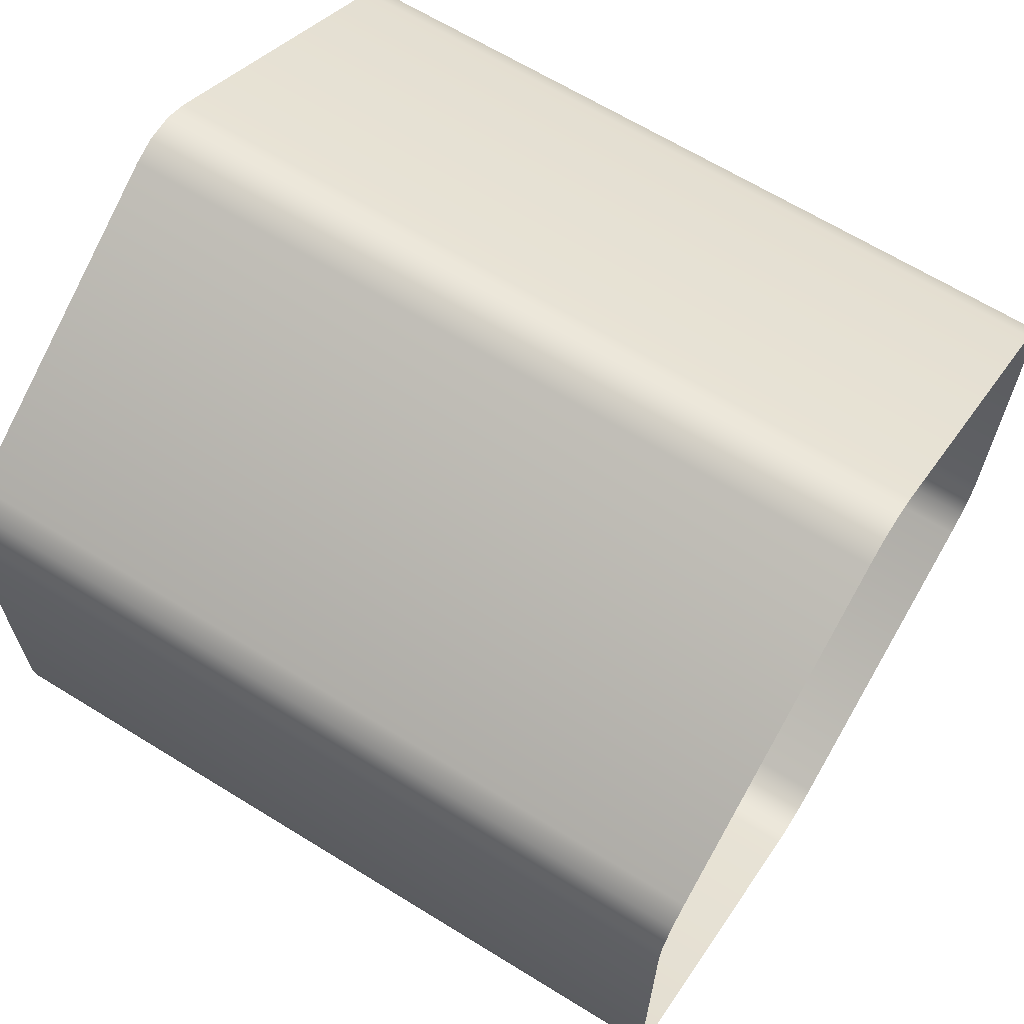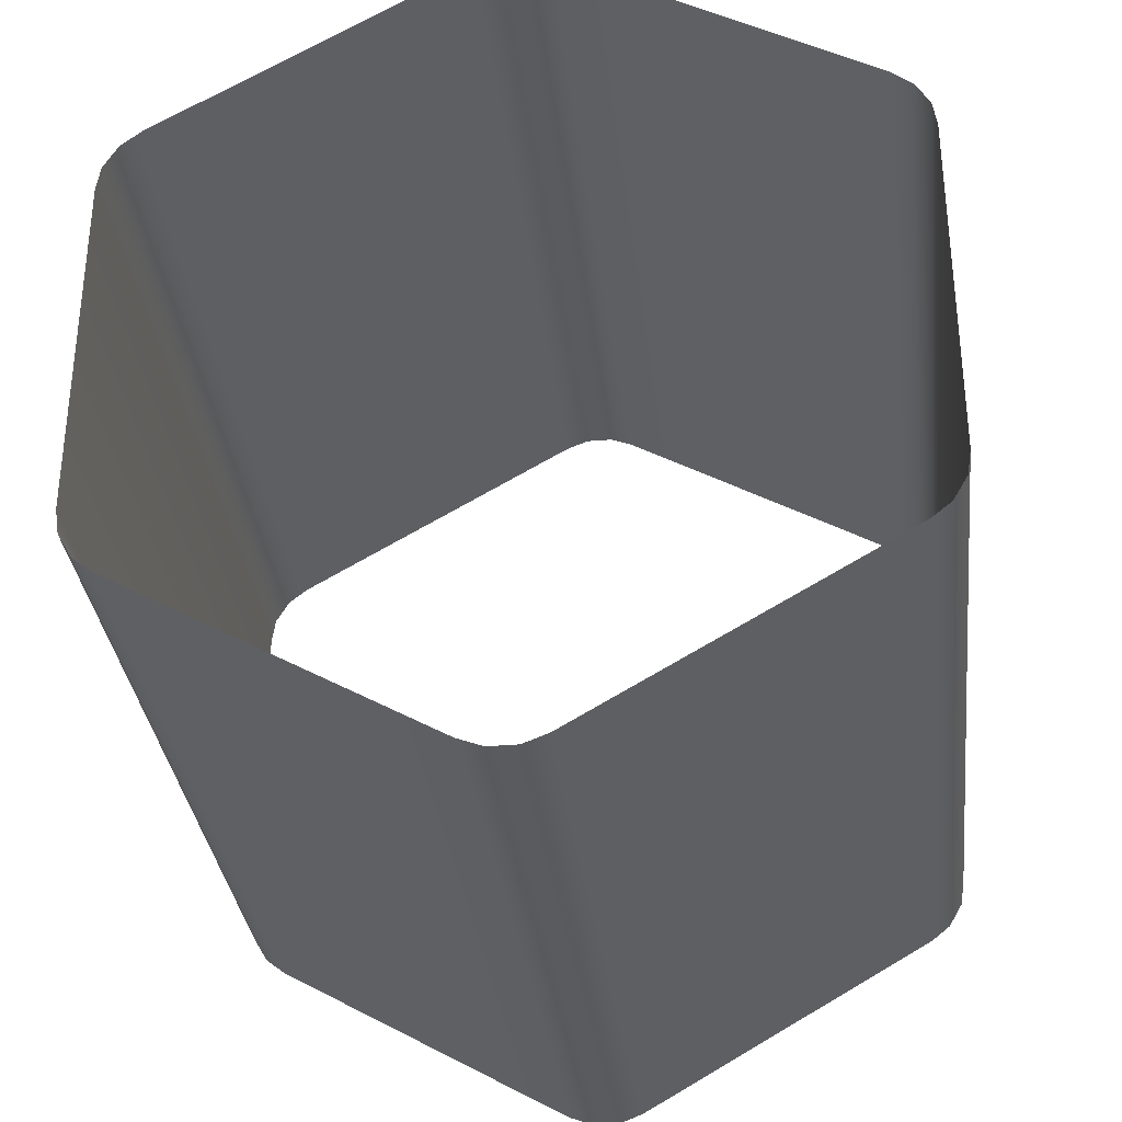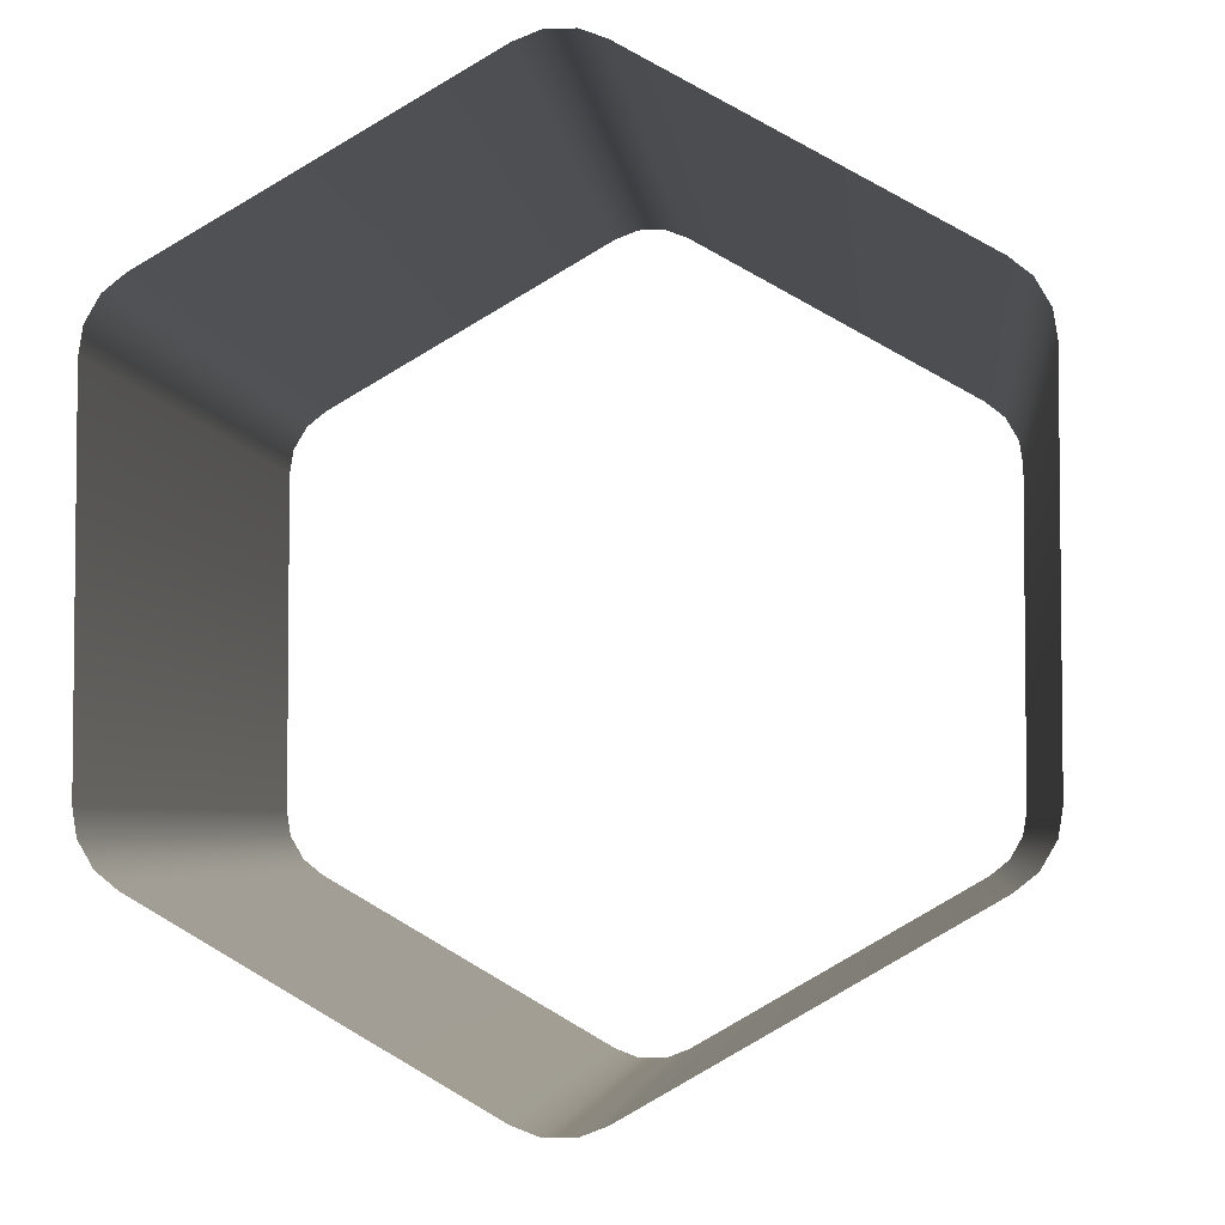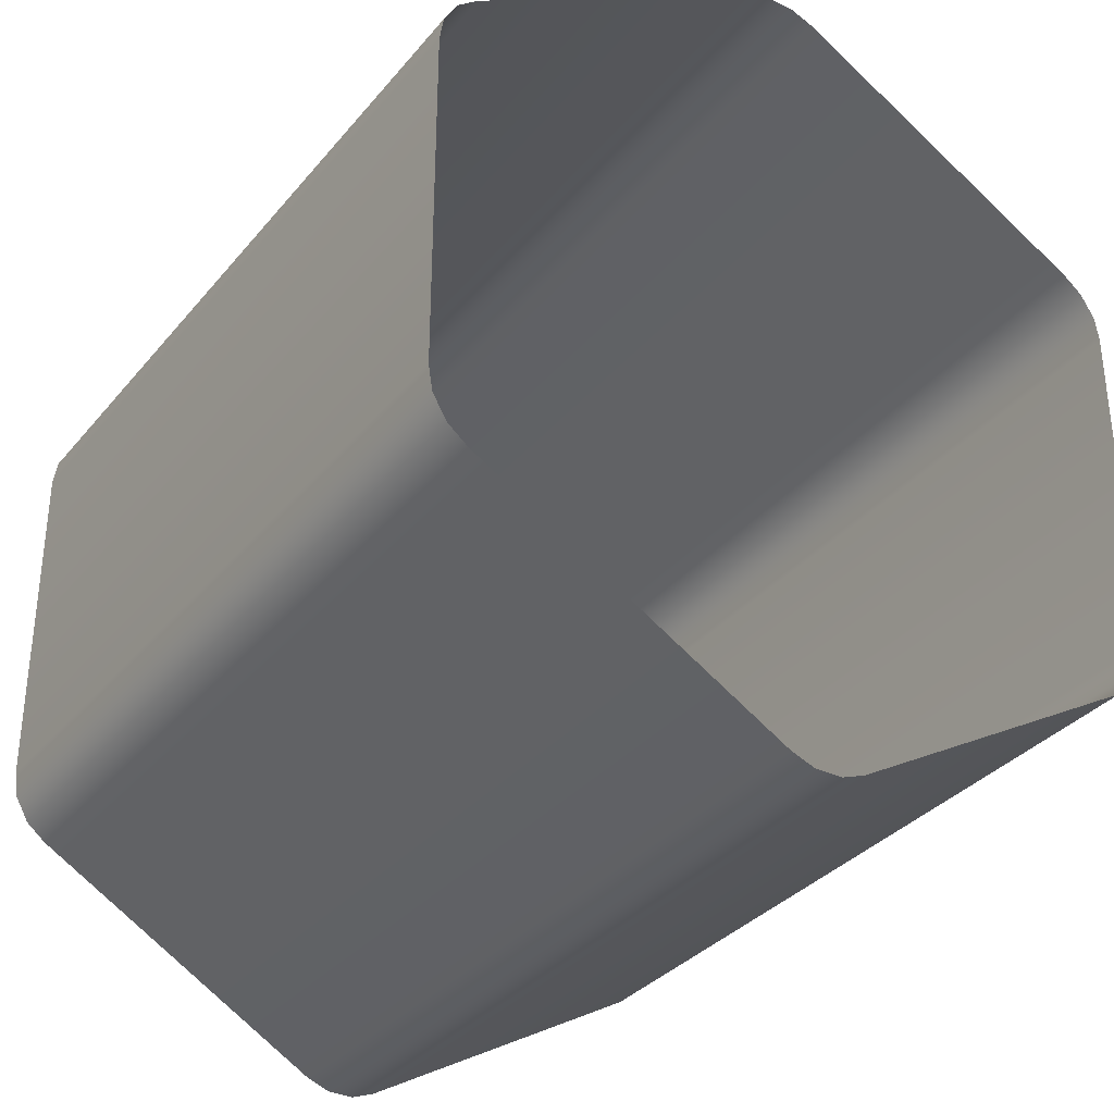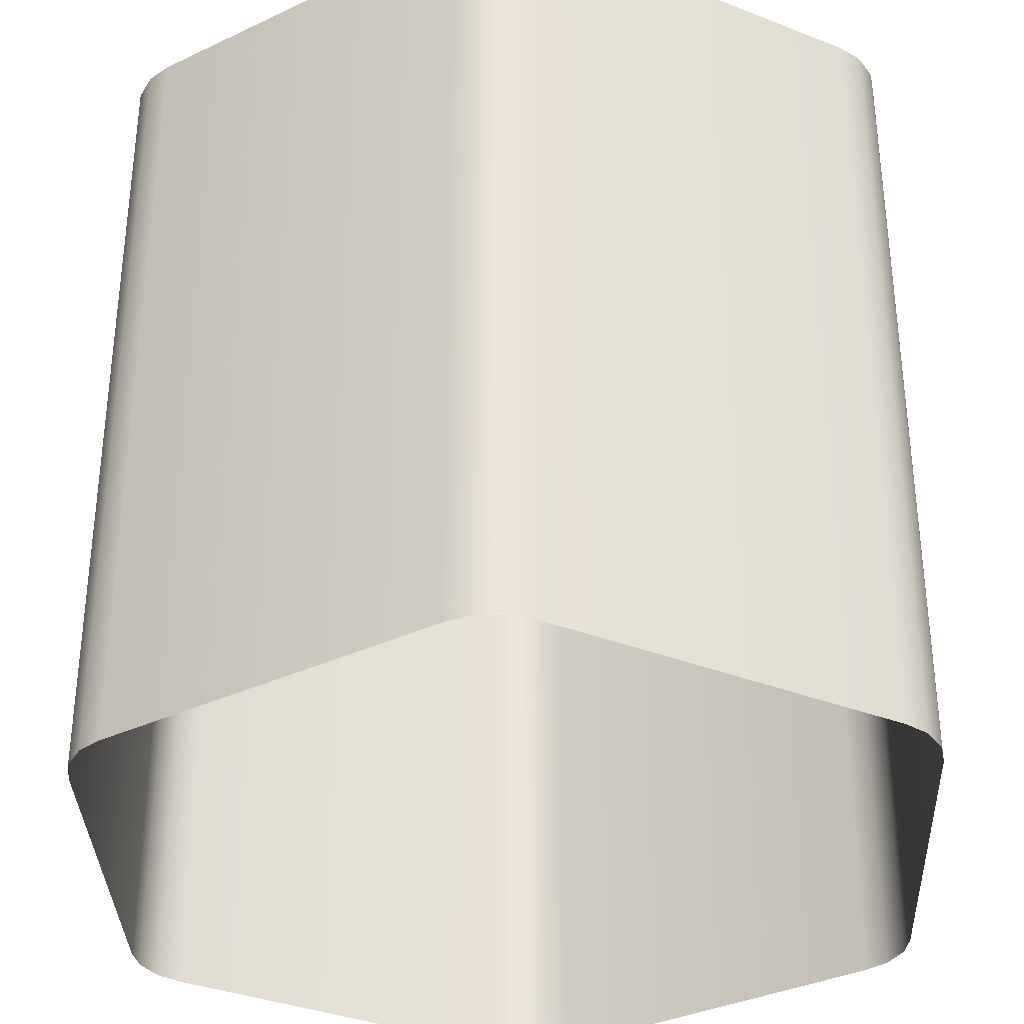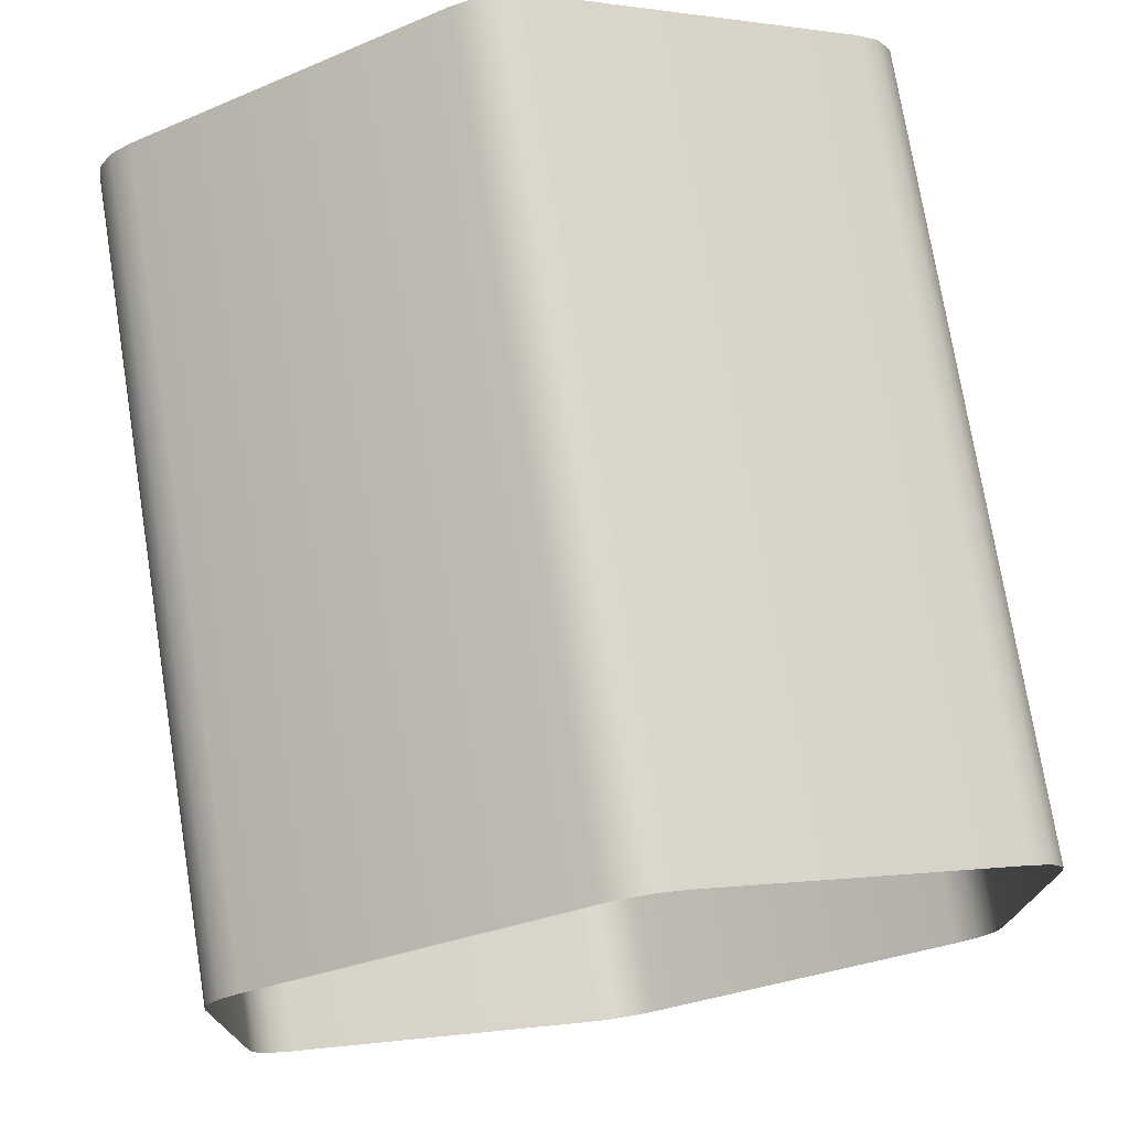
<metadata>
{"format":"obj","ext":"obj","renderer":"f3d","projection":"perspective","resolution":1024,"background":"white","views":[{"elev":65.6,"azim":121.8,"up":"+Z"},{"elev":-33.1,"azim":6.6,"up":"+Z"},{"elev":-4.1,"azim":-174.1,"up":"+Z"},{"elev":-33.6,"azim":146.7,"up":"+Z"},{"elev":-34.8,"azim":-117.7,"up":"+Y"},{"elev":74.3,"azim":-9.2,"up":"+Z"}]}
</metadata>
<code>
o Cylinder
v -0.0866 -0.9 -0.95
v 0.0866 -0.9 -0.95
v -0.03179 -0.9 -0.9711
v 0.03179 -0.9 -0.9711
v 0.0866 0.9 -0.95
v -0.0866 0.9 -0.95
v 0.03179 0.9 -0.9711
v -0.03179 0.9 -0.9711
v 0.7794 -0.9 -0.55
v 0.866 -0.9 -0.4
v 0.8251 -0.9 -0.5131
v 0.8569 -0.9 -0.458
v 0.866 0.9 -0.4
v 0.7794 0.9 -0.55
v 0.8569 0.9 -0.458
v 0.8251 0.9 -0.5131
v 0.866 -0.9 0.4
v 0.7794 -0.9 0.55
v 0.8569 -0.9 0.458
v 0.8251 -0.9 0.5131
v 0.7794 0.9 0.55
v 0.866 0.9 0.4
v 0.8251 0.9 0.5131
v 0.8569 0.9 0.458
v 0.0866 -0.9 0.95
v -0.0866 -0.9 0.95
v 0.03179 -0.9 0.9711
v -0.03179 -0.9 0.9711
v -0.0866 0.9 0.95
v 0.0866 0.9 0.95
v -0.03179 0.9 0.9711
v 0.03179 0.9 0.9711
v -0.7794 -0.9 0.55
v -0.866 -0.9 0.4
v -0.8251 -0.9 0.5131
v -0.8569 -0.9 0.458
v -0.866 0.9 0.4
v -0.7794 0.9 0.55
v -0.8569 0.9 0.458
v -0.8251 0.9 0.5131
v -0.866 -0.9 -0.4
v -0.7794 -0.9 -0.55
v -0.8569 -0.9 -0.458
v -0.8251 -0.9 -0.5131
v -0.7794 0.9 -0.55
v -0.866 0.9 -0.4
v -0.8251 0.9 -0.5131
v -0.8569 0.9 -0.458
f 1 6 8 3
f 3 8 7 4
f 4 7 5 2
f 13 10 12 15
f 15 12 11 16
f 16 11 9 14
f 21 18 20 23
f 23 20 19 24
f 24 19 17 22
f 29 26 28 31
f 31 28 27 32
f 32 27 25 30
f 37 34 36 39
f 39 36 35 40
f 40 35 33 38
f 45 42 44 47
f 47 44 43 48
f 48 43 41 46
f 2 5 14 9
f 42 45 6 1
f 10 13 22 17
f 18 21 30 25
f 26 29 38 33
f 34 37 46 41

</code>
